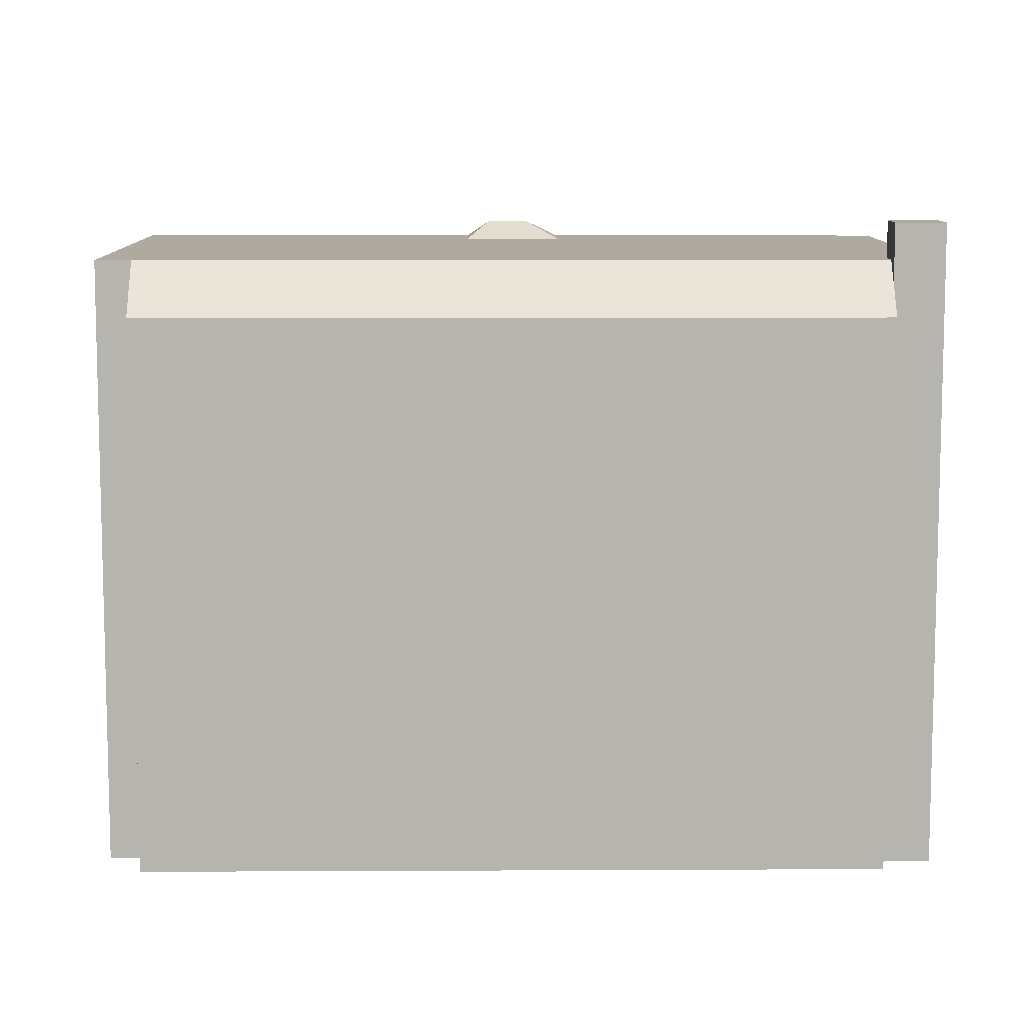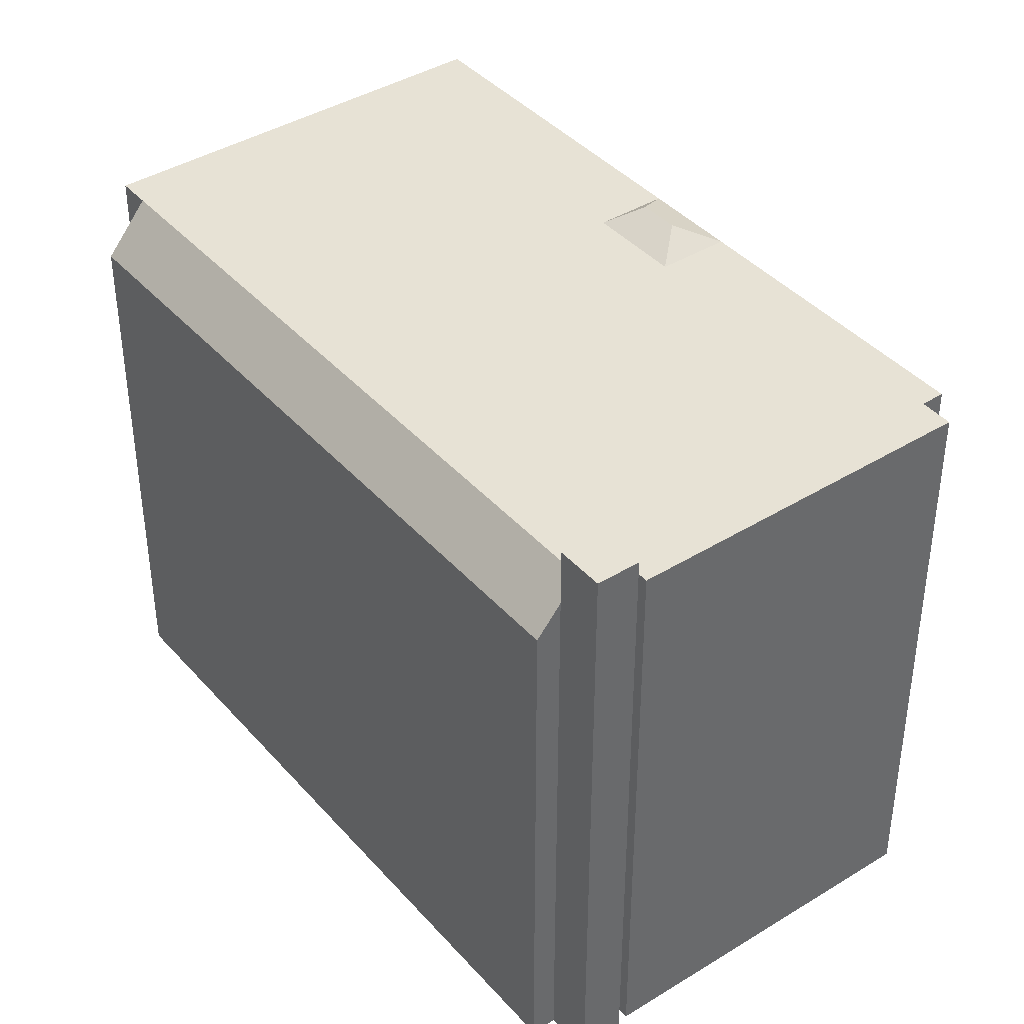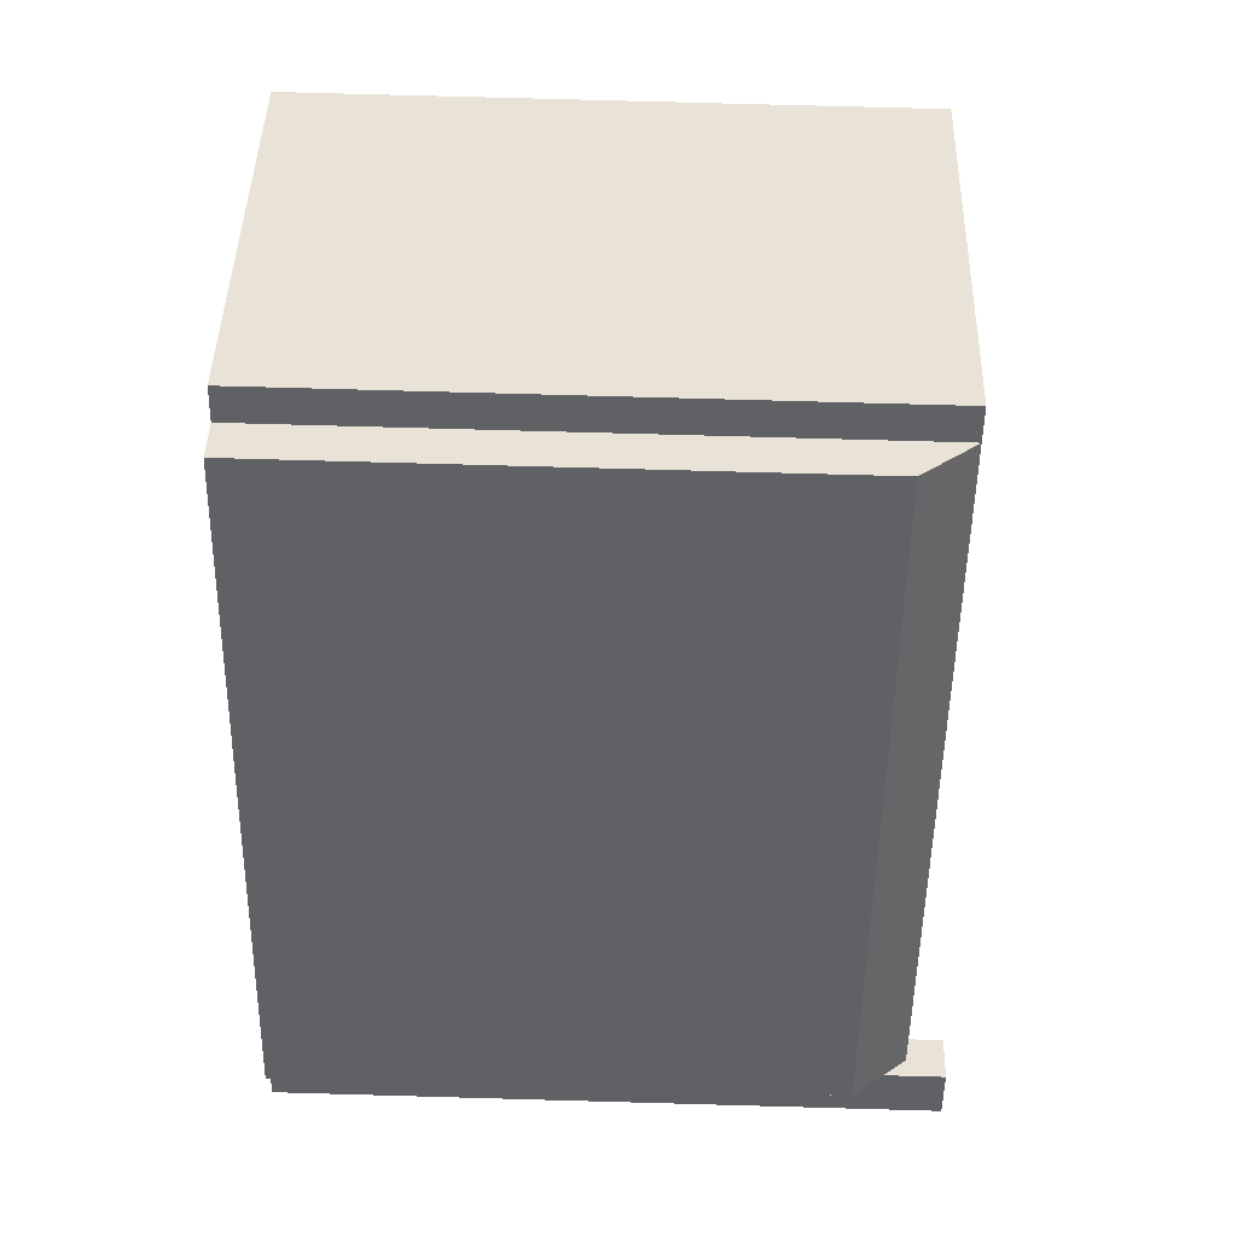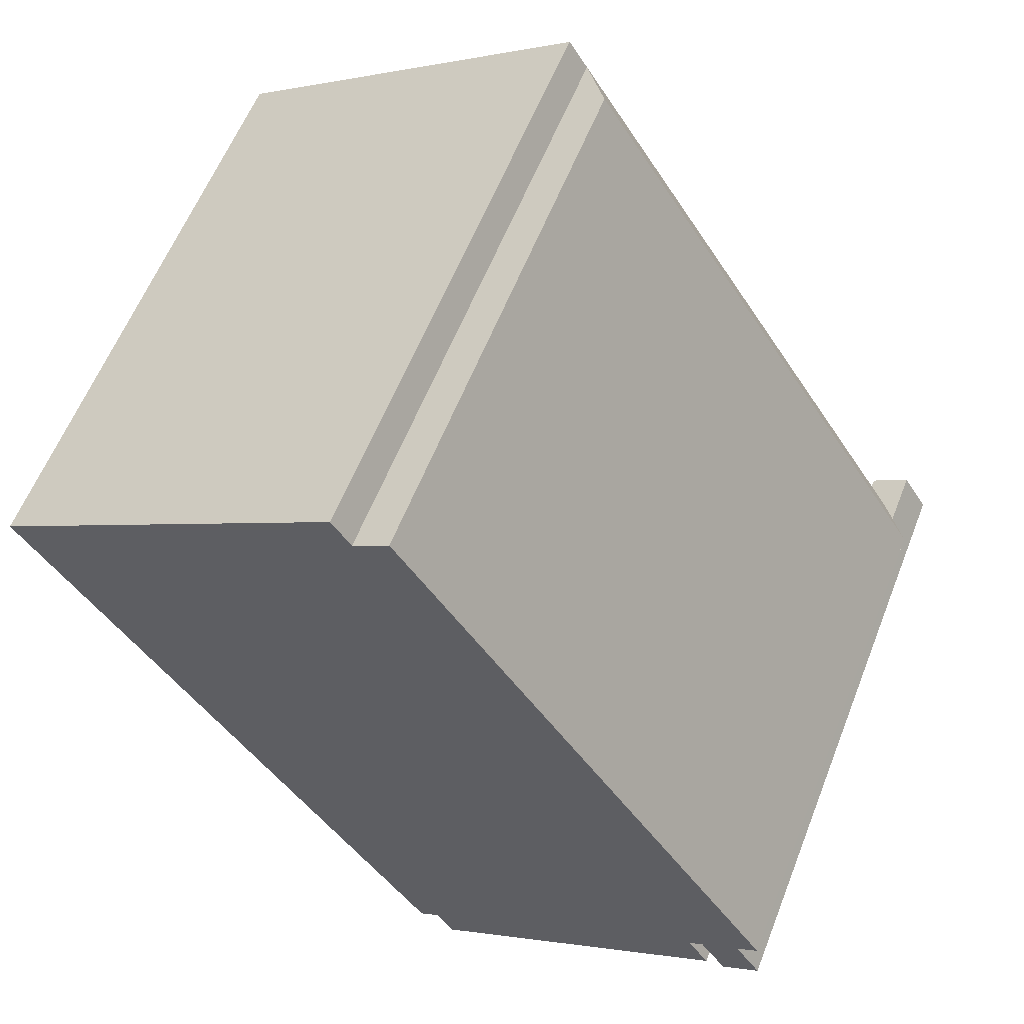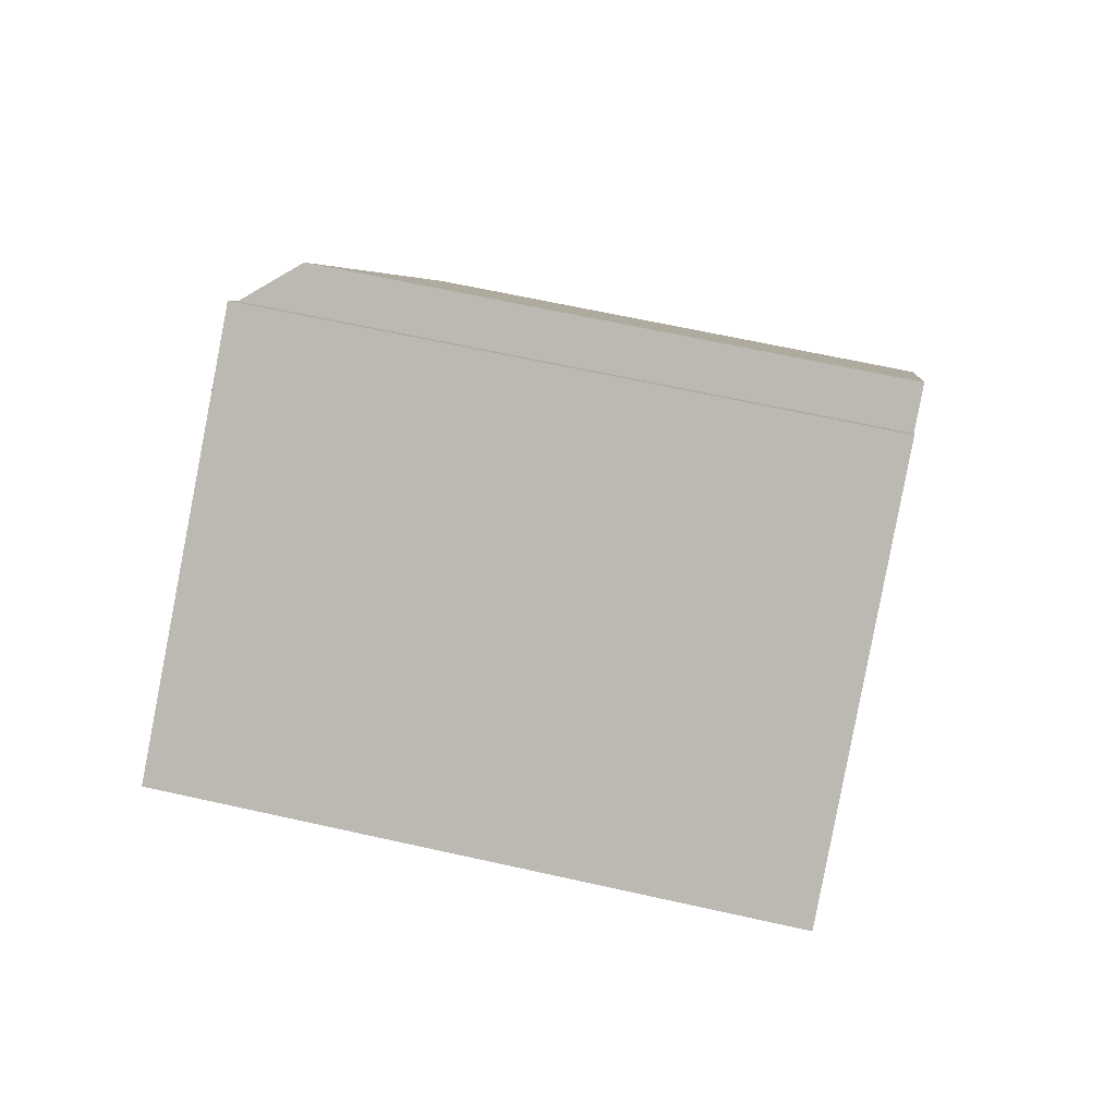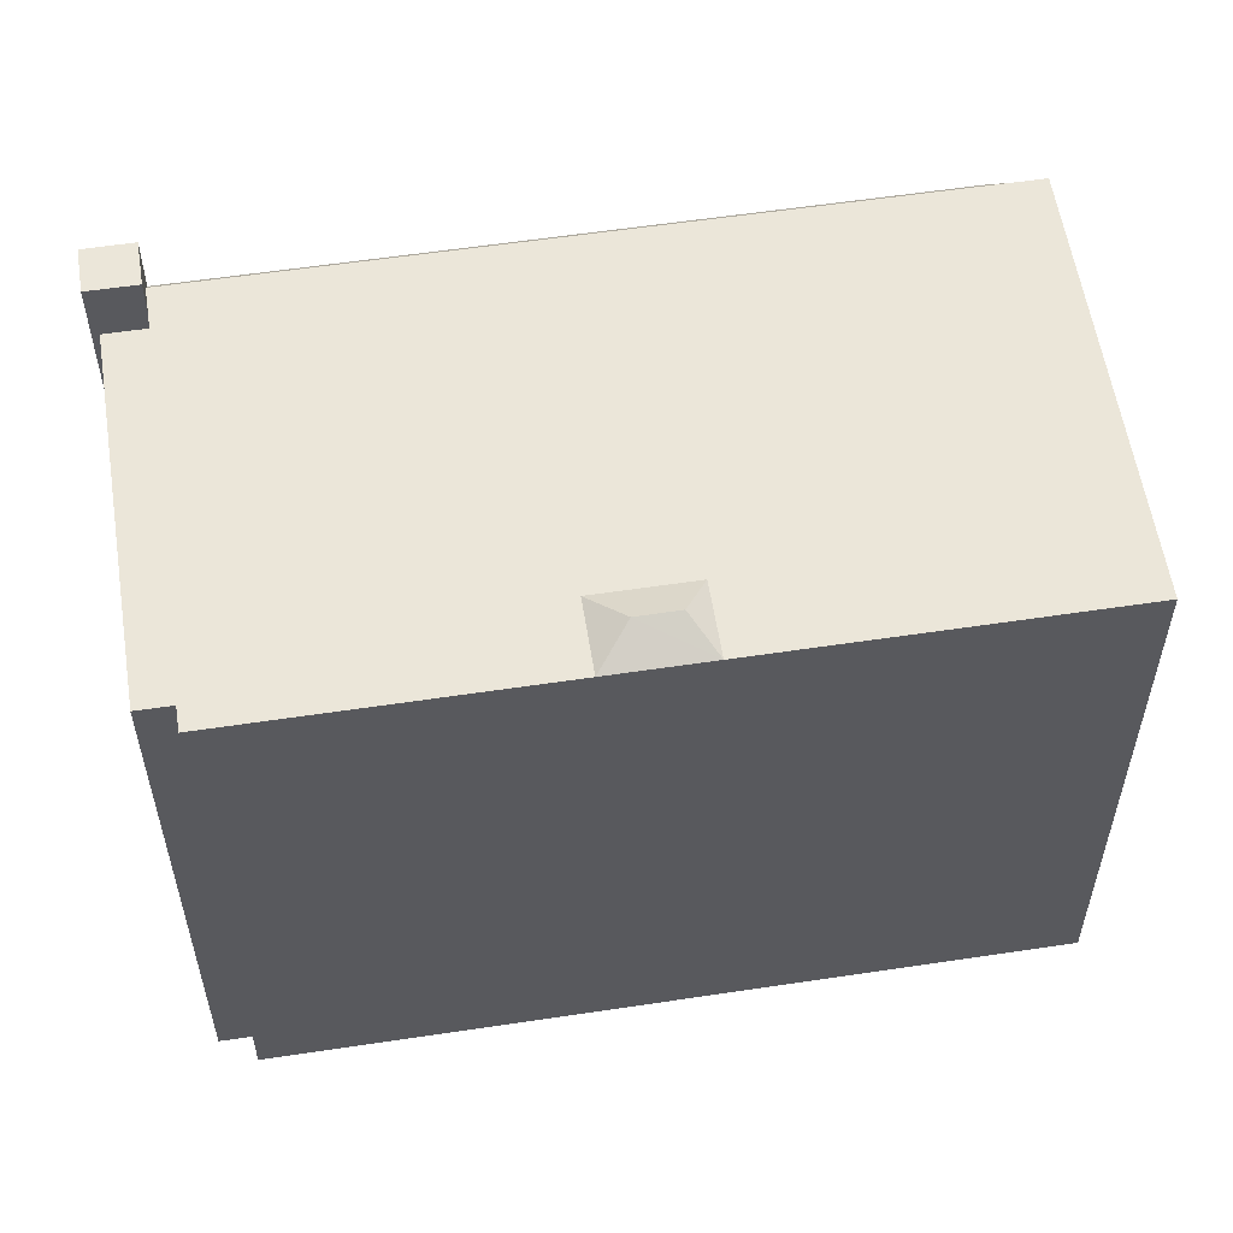
<metadata>
{"format":"obj","ext":"obj","renderer":"f3d","projection":"perspective","resolution":1024,"background":"white","views":[{"elev":9.5,"azim":56.5,"up":"+Y"},{"elev":40.5,"azim":110.1,"up":"+Y"},{"elev":74.0,"azim":91.6,"up":"+Z"},{"elev":59.3,"azim":21.4,"up":"+Z"},{"elev":62.6,"azim":-77.1,"up":"+Z"},{"elev":57.5,"azim":-131.7,"up":"+Y"}]}
</metadata>
<code>
v 6.769 6.288 -3.747
v 7.566 6.288 -4.337
v 6.861 6.288 -4.791
v 6.358 6.288 -4.011
v 6.769 6.288 -3.747
v 6.861 6.288 -4.791
v 6.769 6.288 -3.747
v 7.064 6.288 -3.557
v 7.566 6.288 -4.337
v -0.6584 5.605 7.779
v 7.064 5.192 -3.557
v 6.769 5.605 -3.747
v -0.6584 5.605 7.779
v 0.03664 4.632 8.227
v 7.064 5.192 -3.557
v 0.03664 4.632 8.227
v 7.464 4.632 -3.299
v 7.064 5.192 -3.557
v -7.807 5.605 3.962
v -0.6584 5.605 7.779
v -4.188 5.605 -1.653
v -2.221 5.605 -2.137
v 6.092 5.605 -4.183
v -2.01 5.605 -2.464
v -3.18 5.605 -3.218
v -2.01 5.605 -2.464
v 6.092 5.605 -4.183
v -3.18 5.605 -3.218
v 0.4236 5.605 -7.97
v 0.04065 5.605 -8.217
v -7.807 5.605 3.962
v -1.018 5.605 8.337
v -0.6584 5.605 7.779
v -0.6584 5.605 7.779
v 6.769 5.605 -3.747
v 6.358 5.605 -4.011
v -0.6584 5.605 7.779
v 6.358 5.605 -4.011
v 6.092 5.605 -4.183
v -4.188 5.605 -1.653
v -0.6584 5.605 7.779
v -3.018 5.605 -0.8997
v -3.018 5.605 -0.8997
v -0.6584 5.605 7.779
v 6.092 5.605 -4.183
v -3.018 5.605 -0.8997
v 6.092 5.605 -4.183
v -2.221 5.605 -2.137
v -3.18 5.605 -3.218
v 6.092 5.605 -4.183
v 0.4236 5.605 -7.97
v 0.4236 5.605 -7.97
v 6.092 5.605 -4.183
v 6.504 5.605 -4.822
v 0.7746 5.605 -8.513
v -3.18 5.605 -3.218
v -2.916 5.933 -2.306
v -2.01 5.605 -2.464
v -4.188 5.605 -1.653
v -3.344 5.932 -1.634
v -2.916 5.933 -2.306
v -4.188 5.605 -1.653
v -2.916 5.933 -2.306
v -3.18 5.605 -3.218
v -3.344 5.932 -1.634
v -3.018 5.605 -0.8997
v -2.916 5.933 -2.306
v -3.018 5.605 -0.8997
v -2.221 5.605 -2.137
v -2.916 5.933 -2.306
v -2.916 5.933 -2.306
v -2.221 5.605 -2.137
v -2.01 5.605 -2.464
v -4.188 5.605 -1.653
v -3.018 5.605 -0.8997
v -3.344 5.932 -1.634
v 6.358 5.605 -4.011
v 6.769 5.605 -3.747
v 6.769 6.288 -3.747
v 6.358 6.288 -4.011
v 6.769 5.605 -3.747
v 7.064 5.192 -3.557
v 7.064 6.288 -3.557
v 6.769 6.288 -3.747
v 7.315 -5.573 -3.947
v 7.566 -5.573 -4.337
v 7.566 6.288 -4.337
v 7.064 6.288 -3.557
v 7.315 -5.573 -3.947
v 7.566 6.288 -4.337
v 7.064 6.288 -3.557
v 7.064 5.192 -3.557
v 7.315 -5.573 -3.947
v 7.064 5.192 -3.557
v 7.064 -5.573 -3.557
v 7.315 -5.573 -3.947
v 6.861 6.288 -4.791
v 7.566 6.288 -4.337
v 7.566 -5.573 -4.337
v 6.861 -5.573 -4.791
v 6.358 6.288 -4.011
v 6.861 6.288 -4.791
v 6.358 5.605 -4.011
v 6.358 5.605 -4.011
v 6.861 6.288 -4.791
v 6.861 -5.573 -4.791
v 6.358 -5.573 -4.011
v -0.6584 -5.573 7.779
v 0.03664 -5.573 8.227
v 0.03664 4.632 8.227
v -0.6584 5.605 7.779
v 0.03664 -5.573 8.227
v 7.464 -5.573 -3.299
v 7.464 4.632 -3.299
v 0.03664 4.632 8.227
v 7.064 5.192 -3.557
v 7.464 4.632 -3.299
v 7.464 -5.573 -3.299
v 7.064 -5.573 -3.557
v -4.188 5.605 -1.653
v -3.18 5.605 -3.218
v -3.18 -5.573 -3.218
v -4.188 -5.573 -1.653
v -7.807 5.605 3.962
v -4.188 5.605 -1.653
v -4.188 -5.573 -1.653
v -7.807 -5.573 3.962
v -3.18 5.605 -3.218
v 0.04065 5.605 -8.217
v 0.04065 -5.573 -8.217
v -3.18 -5.573 -3.218
v -7.807 -5.573 3.962
v -1.018 -5.573 8.337
v -1.018 5.605 8.337
v -7.807 5.605 3.962
v -1.018 -5.573 8.337
v -0.6584 -5.573 7.779
v -0.6584 5.605 7.779
v -1.018 5.605 8.337
v 6.092 5.605 -4.183
v 6.358 5.605 -4.011
v 6.358 -5.573 -4.011
v 6.092 -5.573 -4.183
v 6.092 -5.573 -4.183
v 6.504 -5.573 -4.822
v 6.504 5.605 -4.822
v 6.092 5.605 -4.183
v 0.7746 5.605 -8.513
v 3.639 -5.573 -6.667
v 0.7746 -5.573 -8.513
v 3.639 -5.573 -6.667
v 6.504 5.605 -4.822
v 6.504 -5.573 -4.822
v 0.7746 5.605 -8.513
v 6.504 5.605 -4.822
v 3.639 -5.573 -6.667
v 0.4236 5.605 -7.97
v 0.7746 5.605 -8.513
v 0.7746 -5.573 -8.513
v 0.4236 -5.573 -7.97
v 0.04065 5.605 -8.217
v 0.4236 5.605 -7.97
v 0.4236 -5.573 -7.97
v 0.04065 -5.573 -8.217
v 0.04065 -5.573 -8.217
v 0.4236 -5.573 -7.97
v 0.7746 -5.573 -8.513
v 3.639 -5.573 -6.667
v 6.504 -5.573 -4.822
v 6.092 -5.573 -4.183
v 6.358 -5.573 -4.011
v 6.861 -5.573 -4.791
v 7.566 -5.573 -4.337
v 7.315 -5.573 -3.947
v 7.064 -5.573 -3.557
v 7.464 -5.573 -3.299
v 0.03664 -5.573 8.227
v -0.6584 -5.573 7.779
v -1.018 -5.573 8.337
v -7.807 -5.573 3.962
v -4.188 -5.573 -1.653
v -3.18 -5.573 -3.218
g CDNNDG02_0014240
f 1 2 3
f 4 5 6
f 7 8 9
f 10 11 12
f 13 14 15
f 16 17 18
f 19 20 21
f 22 23 24
f 25 26 27
f 28 29 30
f 31 32 33
f 34 35 36
f 37 38 39
f 40 41 42
f 43 44 45
f 46 47 48
f 49 50 51
f 55 52 54
f 54 52 53
f 56 57 58
f 59 60 61
f 62 63 64
f 65 66 67
f 68 69 70
f 71 72 73
f 74 75 76
f 78 79 80
f 80 77 78
f 84 81 83
f 83 81 82
f 85 86 87
f 88 89 90
f 91 92 93
f 94 95 96
f 99 97 98
f 97 99 100
f 101 102 103
f 104 106 107
f 106 104 105
f 110 111 108
f 110 108 109
f 112 114 115
f 112 113 114
f 117 118 119
f 116 117 119
f 120 122 123
f 120 121 122
f 127 124 126
f 126 124 125
f 128 129 130
f 131 128 130
f 132 134 135
f 134 132 133
f 137 138 136
f 136 138 139
f 140 142 143
f 140 141 142
f 144 146 147
f 144 145 146
f 148 149 150
f 151 152 153
f 154 155 156
f 157 158 159
f 160 157 159
f 163 161 162
f 161 163 164
f 177 175 176
f 182 168 170
f 170 181 182
f 165 166 182
f 166 167 168
f 166 168 182
f 168 169 170
f 178 170 171
f 178 180 181
f 171 172 174
f 178 179 180
f 172 173 174
f 170 178 181
f 171 174 175
f 178 171 175
f 175 177 178

</code>
